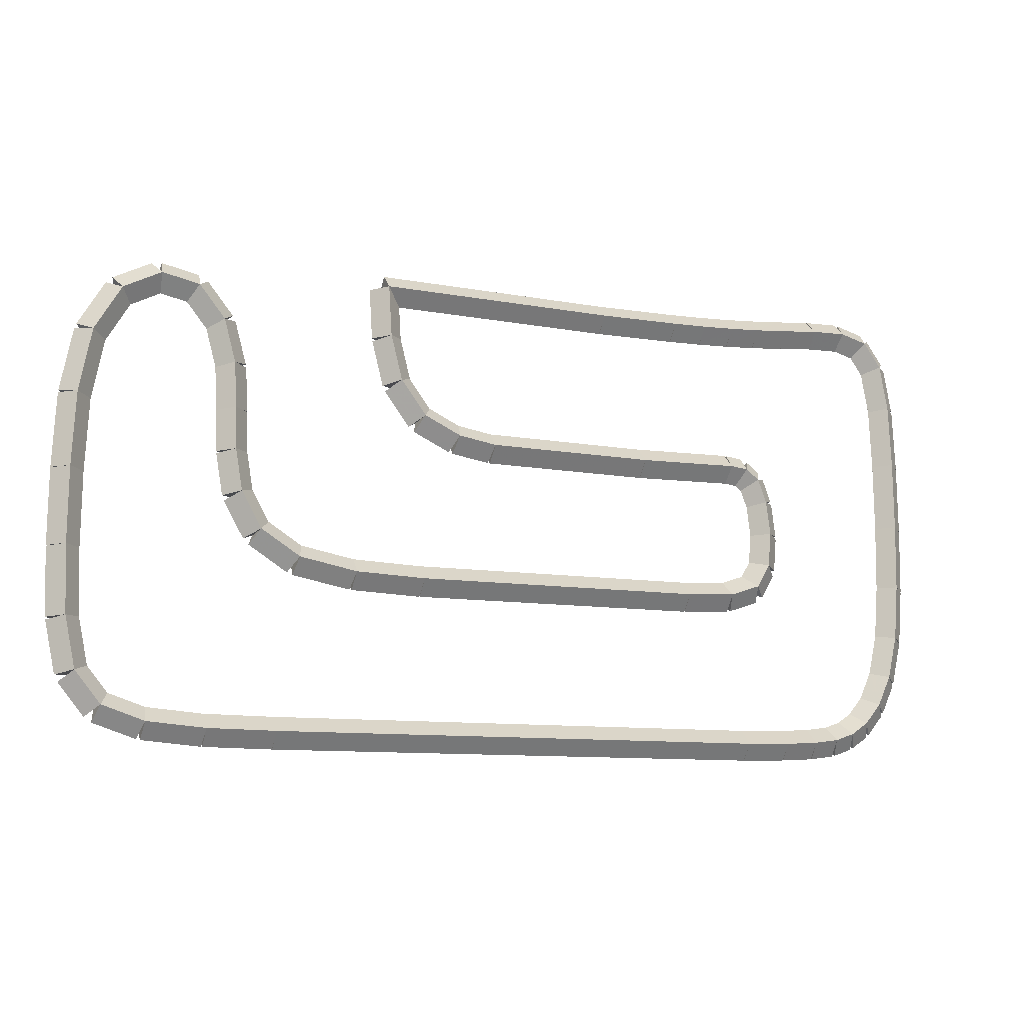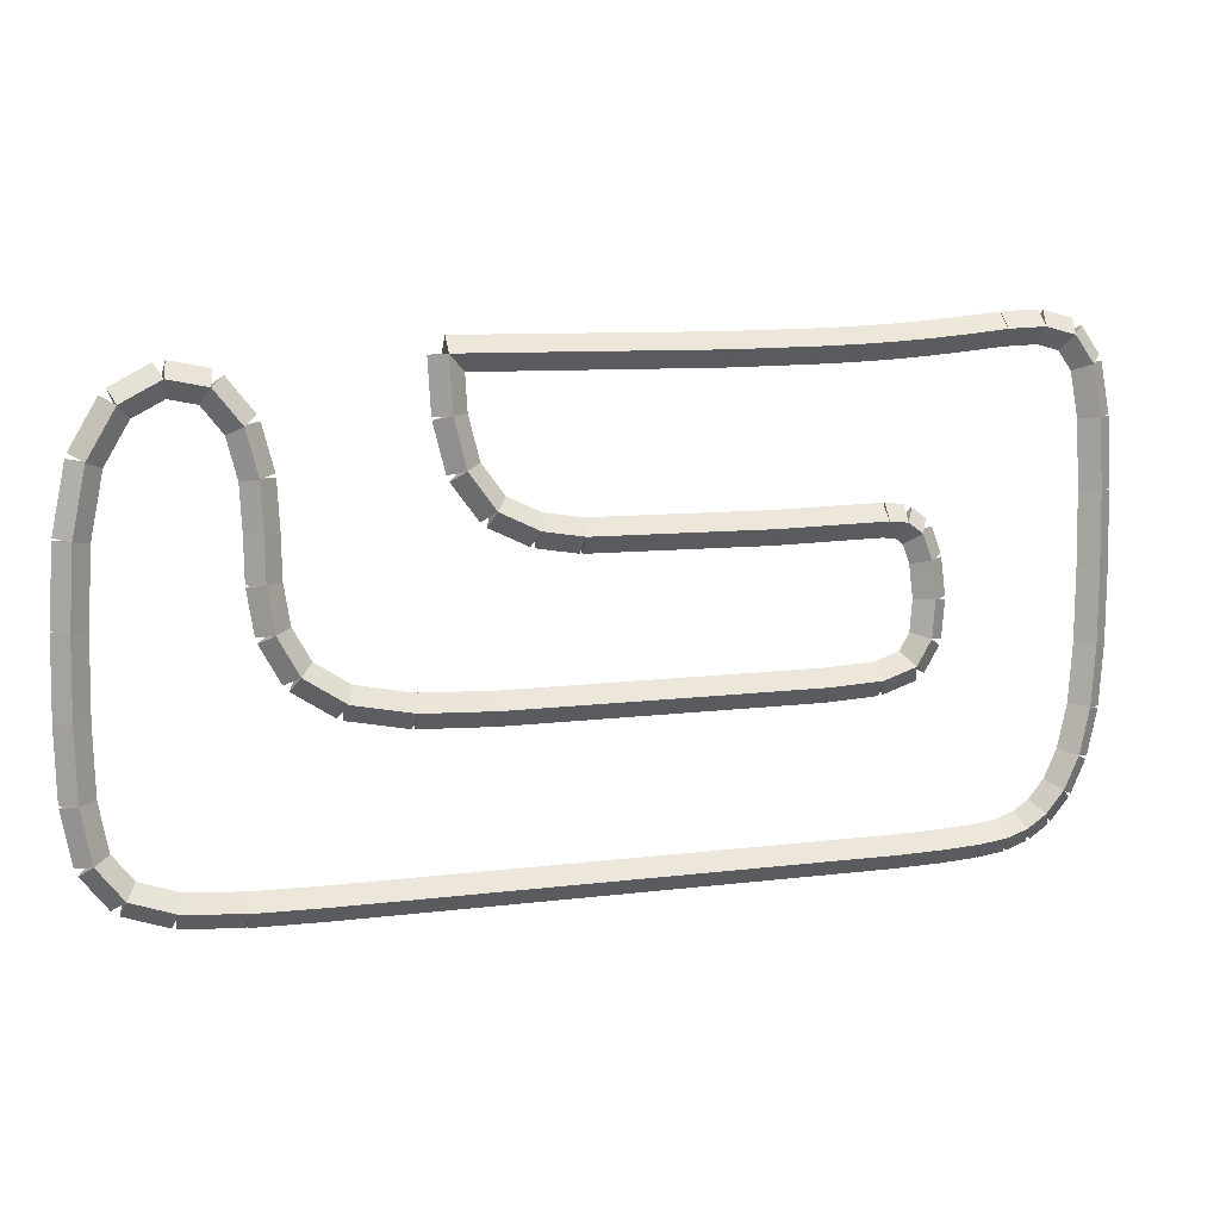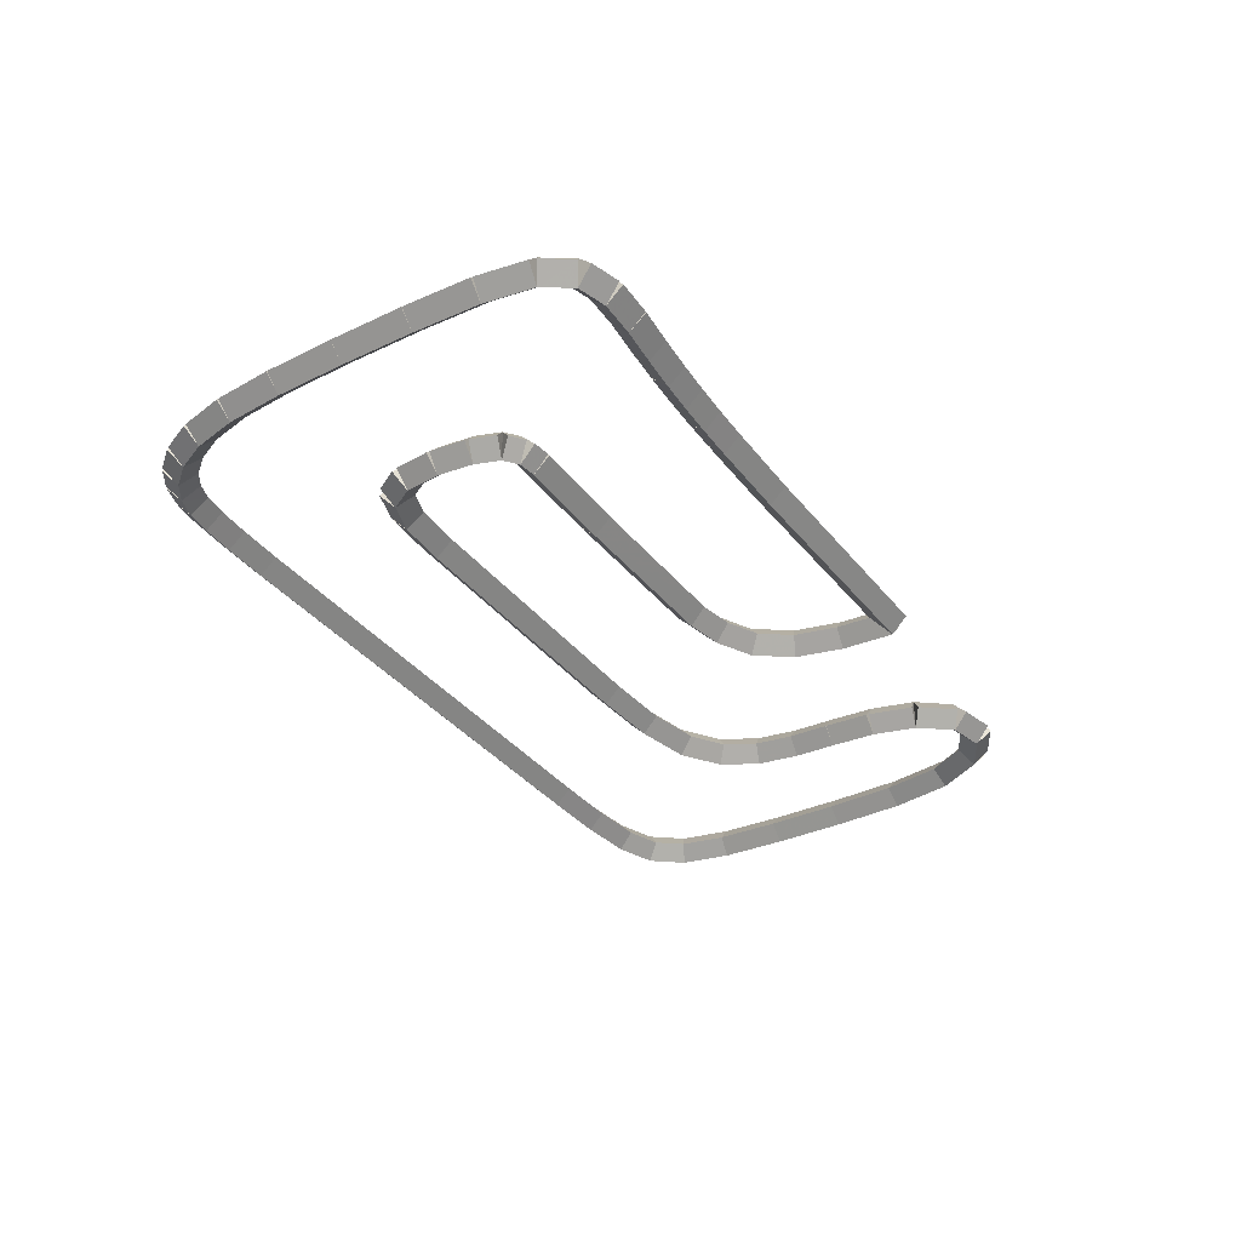
<metadata>
{"format":"obj","ext":"obj","renderer":"f3d","projection":"perspective","resolution":1024,"background":"white","views":[{"elev":-14.7,"azim":-23.2,"up":"+Y"},{"elev":5.9,"azim":-15.4,"up":"+Y"},{"elev":-33.7,"azim":122.9,"up":"+Z"}]}
</metadata>
<code>
g name
v 7.126 20.19 36.6
v 7.129 19.99 36.4
v 7.126 20.19 36.2
v 7.123 20.39 36.4
v 4 20.14 36.6
v 4.003 19.94 36.4
v 4 20.14 36.2
v 3.997 20.34 36.4
f 1 2 3 4
f 6 2 1 5
f 5 1 4 8
f 6 5 8 7
f 8 4 3 7
f 7 3 2 6
g name
v 8.214 20.22 36.6
v 8.221 20.02 36.4
v 8.214 20.22 36.2
v 8.207 20.42 36.4
v 7.126 20.19 36.6
v 7.133 19.99 36.4
v 7.126 20.19 36.2
v 7.119 20.39 36.4
f 9 10 11 12
f 14 10 9 13
f 13 9 12 16
f 14 13 16 15
f 16 12 11 15
f 15 11 10 14
g name
v 8.674 20.25 36.6
v 8.684 20.05 36.4
v 8.674 20.25 36.2
v 8.664 20.45 36.4
v 8.214 20.22 36.6
v 8.224 20.02 36.4
v 8.214 20.22 36.2
v 8.204 20.42 36.4
f 17 18 19 20
f 22 18 17 21
f 21 17 20 24
f 22 21 24 23
f 24 20 19 23
f 23 19 18 22
g name
v 9.103 20.28 36.6
v 9.117 20.08 36.4
v 9.103 20.28 36.2
v 9.09 20.48 36.4
v 8.674 20.25 36.6
v 8.687 20.05 36.4
v 8.674 20.25 36.2
v 8.66 20.45 36.4
f 25 26 27 28
f 30 26 25 29
f 29 25 28 32
f 30 29 32 31
f 32 28 27 31
f 31 27 26 30
g name
v 9.518 20.31 36.6
v 9.536 20.11 36.4
v 9.518 20.31 36.2
v 9.501 20.51 36.4
v 9.103 20.28 36.6
v 9.121 20.08 36.4
v 9.103 20.28 36.2
v 9.086 20.47 36.4
f 33 34 35 36
f 38 34 33 37
f 37 33 36 40
f 38 37 40 39
f 40 36 35 39
f 39 35 34 38
g name
v 9.978 20.36 36.6
v 9.999 20.16 36.4
v 9.978 20.36 36.2
v 9.956 20.56 36.4
v 9.518 20.31 36.6
v 9.54 20.11 36.4
v 9.518 20.31 36.2
v 9.497 20.51 36.4
f 41 42 43 44
f 46 42 41 45
f 45 41 44 48
f 46 45 48 47
f 48 44 43 47
f 47 43 42 46
g name
v 10.46 20.42 36.6
v 10.49 20.22 36.4
v 10.46 20.42 36.2
v 10.44 20.62 36.4
v 9.978 20.36 36.6
v 10 20.16 36.4
v 9.978 20.36 36.2
v 9.953 20.56 36.4
f 49 50 51 52
f 54 50 49 53
f 53 49 52 56
f 54 53 56 55
f 56 52 51 55
f 55 51 50 54
g name
v 10.93 20.45 36.6
v 10.94 20.25 36.4
v 10.93 20.45 36.2
v 10.92 20.65 36.4
v 10.46 20.42 36.6
v 10.47 20.22 36.4
v 10.46 20.42 36.2
v 10.45 20.62 36.4
f 57 58 59 60
f 62 58 57 61
f 61 57 60 64
f 62 61 64 63
f 64 60 59 63
f 63 59 58 62
g name
v 11.3 20.36 36.6
v 11.25 20.16 36.4
v 11.3 20.36 36.2
v 11.35 20.55 36.4
v 10.93 20.45 36.6
v 10.88 20.26 36.4
v 10.93 20.45 36.2
v 10.98 20.64 36.4
f 65 66 67 68
f 70 66 65 69
f 69 65 68 72
f 70 69 72 71
f 72 68 67 71
f 71 67 66 70
g name
v 11.53 20.03 36.6
v 11.36 19.91 36.4
v 11.53 20.03 36.2
v 11.69 20.14 36.4
v 11.3 20.36 36.6
v 11.13 20.24 36.4
v 11.3 20.36 36.2
v 11.46 20.47 36.4
f 73 74 75 76
f 78 74 73 77
f 77 73 76 80
f 78 77 80 79
f 80 76 75 79
f 79 75 74 78
g name
v 11.63 19.42 36.6
v 11.43 19.38 36.4
v 11.63 19.42 36.2
v 11.83 19.45 36.4
v 11.53 20.03 36.6
v 11.33 19.99 36.4
v 11.53 20.03 36.2
v 11.73 20.06 36.4
f 81 82 83 84
f 86 82 81 85
f 85 81 84 88
f 86 85 88 87
f 88 84 83 87
f 87 83 82 86
g name
v 11.66 18.57 36.6
v 11.46 18.57 36.4
v 11.66 18.57 36.2
v 11.86 18.58 36.4
v 11.63 19.42 36.6
v 11.43 19.41 36.4
v 11.63 19.42 36.2
v 11.83 19.42 36.4
f 89 90 91 92
f 94 90 89 93
f 93 89 92 96
f 94 93 96 95
f 96 92 91 95
f 95 91 90 94
g name
v 11.66 17.65 36.6
v 11.46 17.65 36.4
v 11.66 17.65 36.2
v 11.86 17.65 36.4
v 11.66 18.57 36.6
v 11.46 18.57 36.4
v 11.66 18.57 36.2
v 11.86 18.57 36.4
f 97 98 99 100
f 102 98 97 101
f 101 97 100 104
f 102 101 104 103
f 104 100 99 103
f 103 99 98 102
g name
v 11.64 16.78 36.6
v 11.44 16.78 36.4
v 11.64 16.78 36.2
v 11.84 16.77 36.4
v 11.66 17.65 36.6
v 11.46 17.66 36.4
v 11.66 17.65 36.2
v 11.86 17.65 36.4
f 105 106 107 108
f 110 106 105 109
f 109 105 108 112
f 110 109 112 111
f 112 108 107 111
f 111 107 106 110
g name
v 11.57 16.05 36.6
v 11.38 16.07 36.4
v 11.57 16.05 36.2
v 11.77 16.04 36.4
v 11.64 16.78 36.6
v 11.44 16.8 36.4
v 11.64 16.78 36.2
v 11.84 16.76 36.4
f 113 114 115 116
f 118 114 113 117
f 117 113 116 120
f 118 117 120 119
f 120 116 115 119
f 119 115 114 118
g name
v 11.44 15.49 36.6
v 11.25 15.53 36.4
v 11.44 15.49 36.2
v 11.64 15.44 36.4
v 11.57 16.05 36.6
v 11.38 16.1 36.4
v 11.57 16.05 36.2
v 11.77 16.01 36.4
f 121 122 123 124
f 126 122 121 125
f 125 121 124 128
f 126 125 128 127
f 128 124 123 127
f 127 123 122 126
g name
v 11.26 15.09 36.6
v 11.08 15.18 36.4
v 11.26 15.09 36.2
v 11.44 15.01 36.4
v 11.44 15.49 36.6
v 11.26 15.57 36.4
v 11.44 15.49 36.2
v 11.63 15.4 36.4
f 129 130 131 132
f 134 130 129 133
f 133 129 132 136
f 134 133 136 135
f 136 132 131 135
f 135 131 130 134
g name
v 11.04 14.82 36.6
v 10.88 14.94 36.4
v 11.04 14.82 36.2
v 11.2 14.69 36.4
v 11.26 15.09 36.6
v 11.1 15.22 36.4
v 11.26 15.09 36.2
v 11.42 14.97 36.4
f 137 138 139 140
f 142 138 137 141
f 141 137 140 144
f 142 141 144 143
f 144 140 139 143
f 143 139 138 142
g name
v 10.81 14.66 36.6
v 10.69 14.82 36.4
v 10.81 14.66 36.2
v 10.93 14.49 36.4
v 11.04 14.82 36.6
v 10.92 14.98 36.4
v 11.04 14.82 36.2
v 11.16 14.65 36.4
f 145 146 147 148
f 150 146 145 149
f 149 145 148 152
f 150 149 152 151
f 152 148 147 151
f 151 147 146 150
g name
v 10.56 14.56 36.6
v 10.48 14.75 36.4
v 10.56 14.56 36.2
v 10.63 14.37 36.4
v 10.81 14.66 36.6
v 10.74 14.84 36.4
v 10.81 14.66 36.2
v 10.88 14.47 36.4
f 153 154 155 156
f 158 154 153 157
f 157 153 156 160
f 158 157 160 159
f 160 156 155 159
f 159 155 154 158
g name
v 10.23 14.5 36.6
v 10.2 14.7 36.4
v 10.23 14.5 36.2
v 10.26 14.31 36.4
v 10.56 14.56 36.6
v 10.52 14.76 36.4
v 10.56 14.56 36.2
v 10.59 14.36 36.4
f 161 162 163 164
f 166 162 161 165
f 165 161 164 168
f 166 165 168 167
f 168 164 163 167
f 167 163 162 166
g name
v 9.794 14.46 36.6
v 9.776 14.66 36.4
v 9.794 14.46 36.2
v 9.812 14.27 36.4
v 10.23 14.5 36.6
v 10.21 14.7 36.4
v 10.23 14.5 36.2
v 10.25 14.3 36.4
f 169 170 171 172
f 174 170 169 173
f 173 169 172 176
f 174 173 176 175
f 176 172 171 175
f 175 171 170 174
g name
v 9.197 14.43 36.6
v 9.186 14.63 36.4
v 9.197 14.43 36.2
v 9.208 14.23 36.4
v 9.794 14.46 36.6
v 9.783 14.66 36.4
v 9.794 14.46 36.2
v 9.805 14.26 36.4
f 177 178 179 180
f 182 178 177 181
f 181 177 180 184
f 182 181 184 183
f 184 180 179 183
f 183 179 178 182
g name
v 2.656 14.22 36.6
v 2.649 14.42 36.4
v 2.656 14.22 36.2
v 2.662 14.02 36.4
v 9.197 14.43 36.6
v 9.19 14.63 36.4
v 9.197 14.43 36.2
v 9.203 14.23 36.4
f 185 186 187 188
f 190 186 185 189
f 189 185 188 192
f 190 189 192 191
f 192 188 187 191
f 191 187 186 190
g name
v 1.789 14.2 36.6
v 1.785 14.4 36.4
v 1.789 14.2 36.2
v 1.792 14 36.4
v 2.656 14.22 36.6
v 2.652 14.42 36.4
v 2.656 14.22 36.2
v 2.66 14.02 36.4
f 193 194 195 196
f 198 194 193 197
f 197 193 196 200
f 198 197 200 199
f 200 196 195 199
f 199 195 194 198
g name
v 1.048 14.24 36.6
v 1.059 14.44 36.4
v 1.048 14.24 36.2
v 1.038 14.04 36.4
v 1.789 14.2 36.6
v 1.799 14.4 36.4
v 1.789 14.2 36.2
v 1.778 14 36.4
f 201 202 203 204
f 206 202 201 205
f 205 201 204 208
f 206 205 208 207
f 208 204 203 207
f 207 203 202 206
g name
v 0.5106 14.4 36.6
v 0.5689 14.6 36.4
v 0.5106 14.4 36.2
v 0.4523 14.21 36.4
v 1.048 14.24 36.6
v 1.107 14.43 36.4
v 1.048 14.24 36.2
v 0.99 14.05 36.4
f 209 210 211 212
f 214 210 209 213
f 213 209 212 216
f 214 213 216 215
f 216 212 211 215
f 215 211 210 214
g name
v 0.1824 14.79 36.6
v 0.3356 14.92 36.4
v 0.1824 14.79 36.2
v 0.02917 14.67 36.4
v 0.5106 14.4 36.6
v 0.6638 14.53 36.4
v 0.5106 14.4 36.2
v 0.3574 14.28 36.4
f 217 218 219 220
f 222 218 217 221
f 221 217 220 224
f 222 221 224 223
f 224 220 219 223
f 223 219 218 222
g name
v 0.04296 15.44 36.6
v 0.2384 15.48 36.4
v 0.04296 15.44 36.2
v -0.1525 15.4 36.4
v 0.1824 14.79 36.6
v 0.3779 14.84 36.4
v 0.1824 14.79 36.2
v -0.01311 14.75 36.4
f 225 226 227 228
f 230 226 225 229
f 229 225 228 232
f 230 229 232 231
f 232 228 227 231
f 231 227 226 230
g name
v 0.001833 16.3 36.6
v 0.2016 16.31 36.4
v 0.001833 16.3 36.2
v -0.1979 16.29 36.4
v 0.04296 15.44 36.6
v 0.2427 15.45 36.4
v 0.04296 15.44 36.2
v -0.1568 15.43 36.4
f 233 234 235 236
f 238 234 233 237
f 237 233 236 240
f 238 237 240 239
f 240 236 235 239
f 239 235 234 238
g name
v 0 17.26 36.6
v 0.2 17.26 36.4
v 1.164e-10 17.26 36.2
v -0.2 17.26 36.4
v 0.001833 16.3 36.6
v 0.2018 16.3 36.4
v 0.001833 16.3 36.2
v -0.1982 16.3 36.4
f 241 242 243 244
f 246 242 241 245
f 245 241 244 248
f 246 245 248 247
f 248 244 243 247
f 247 243 242 246
g name
v 0.03704 18.2 36.6
v 0.2369 18.19 36.4
v 0.03704 18.2 36.2
v -0.1628 18.21 36.4
v 0 17.26 36.6
v 0.1998 17.25 36.4
v -3.725e-09 17.26 36.2
v -0.1998 17.26 36.4
f 249 250 251 252
f 254 250 249 253
f 253 249 252 256
f 254 253 256 255
f 256 252 251 255
f 255 251 250 254
g name
v 0.1852 19.02 36.6
v 0.382 18.98 36.4
v 0.1852 19.02 36.2
v -0.01161 19.05 36.4
v 0.03704 18.2 36.6
v 0.2338 18.17 36.4
v 0.03704 18.2 36.2
v -0.1598 18.24 36.4
f 257 258 259 260
f 262 258 257 261
f 261 257 260 264
f 262 261 264 263
f 264 260 259 263
f 263 259 258 262
g name
v 0.5185 19.61 36.6
v 0.6926 19.51 36.4
v 0.5185 19.61 36.2
v 0.3443 19.71 36.4
v 0.1852 19.02 36.6
v 0.3593 18.92 36.4
v 0.1852 19.02 36.2
v 0.01103 19.12 36.4
f 265 266 267 268
f 270 266 265 269
f 269 265 268 272
f 270 269 272 271
f 272 268 267 271
f 271 267 266 270
g name
v 1.001 19.87 36.6
v 1.097 19.7 36.4
v 1.001 19.87 36.2
v 0.9045 20.05 36.4
v 0.5185 19.61 36.6
v 0.6147 19.43 36.4
v 0.5185 19.61 36.2
v 0.4223 19.78 36.4
f 273 274 275 276
f 278 274 273 277
f 277 273 276 280
f 278 277 280 279
f 280 276 275 279
f 279 275 274 278
g name
v 1.484 19.79 36.6
v 1.449 19.59 36.4
v 1.484 19.79 36.2
v 1.52 19.98 36.4
v 1.001 19.87 36.6
v 0.9651 19.68 36.4
v 1.001 19.87 36.2
v 1.036 20.07 36.4
f 281 282 283 284
f 286 282 281 285
f 285 281 284 288
f 286 285 288 287
f 288 284 283 287
f 287 283 282 286
g name
v 1.821 19.38 36.6
v 1.667 19.25 36.4
v 1.821 19.38 36.2
v 1.976 19.5 36.4
v 1.484 19.79 36.6
v 1.33 19.66 36.4
v 1.484 19.79 36.2
v 1.639 19.91 36.4
f 289 290 291 292
f 294 290 289 293
f 293 289 292 296
f 294 293 296 295
f 296 292 291 295
f 295 291 290 294
g name
v 1.973 18.82 36.6
v 1.78 18.77 36.4
v 1.973 18.82 36.2
v 2.165 18.88 36.4
v 1.821 19.38 36.6
v 1.629 19.32 36.4
v 1.821 19.38 36.2
v 2.014 19.43 36.4
f 297 298 299 300
f 302 298 297 301
f 301 297 300 304
f 302 301 304 303
f 304 300 299 303
f 303 299 298 302
g name
v 2.01 18.24 36.6
v 1.81 18.23 36.4
v 2.01 18.24 36.2
v 2.209 18.25 36.4
v 1.973 18.82 36.6
v 1.773 18.81 36.4
v 1.973 18.82 36.2
v 2.172 18.84 36.4
f 305 306 307 308
f 310 306 305 309
f 309 305 308 312
f 310 309 312 311
f 312 308 307 311
f 311 307 306 310
g name
v 2.026 17.7 36.6
v 1.826 17.7 36.4
v 2.026 17.7 36.2
v 2.226 17.71 36.4
v 2.01 18.24 36.6
v 1.81 18.23 36.4
v 2.01 18.24 36.2
v 2.21 18.25 36.4
f 313 314 315 316
f 318 314 313 317
f 317 313 316 320
f 318 317 320 319
f 320 316 315 319
f 319 315 314 318
g name
v 2.118 17.17 36.6
v 1.921 17.14 36.4
v 2.118 17.17 36.2
v 2.315 17.2 36.4
v 2.026 17.7 36.6
v 1.829 17.67 36.4
v 2.026 17.7 36.2
v 2.223 17.74 36.4
f 321 322 323 324
f 326 322 321 325
f 325 321 324 328
f 326 325 328 327
f 328 324 323 327
f 327 323 322 326
g name
v 2.382 16.71 36.6
v 2.209 16.61 36.4
v 2.382 16.71 36.2
v 2.555 16.81 36.4
v 2.118 17.17 36.6
v 1.945 17.07 36.4
v 2.118 17.17 36.2
v 2.292 17.27 36.4
f 329 330 331 332
f 334 330 329 333
f 333 329 332 336
f 334 333 336 335
f 336 332 331 335
f 335 331 330 334
g name
v 2.888 16.41 36.6
v 2.784 16.23 36.4
v 2.888 16.41 36.2
v 2.992 16.58 36.4
v 2.382 16.71 36.6
v 2.278 16.54 36.4
v 2.382 16.71 36.2
v 2.486 16.88 36.4
f 337 338 339 340
f 342 338 337 341
f 341 337 340 344
f 342 341 344 343
f 344 340 339 343
f 343 339 338 342
g name
v 3.635 16.28 36.6
v 3.603 16.09 36.4
v 3.635 16.28 36.2
v 3.667 16.48 36.4
v 2.888 16.41 36.6
v 2.856 16.21 36.4
v 2.888 16.41 36.2
v 2.92 16.6 36.4
f 345 346 347 348
f 350 346 345 349
f 349 345 348 352
f 350 349 352 351
f 352 348 347 351
f 351 347 346 350
g name
v 4.545 16.28 36.6
v 4.544 16.08 36.4
v 4.545 16.28 36.2
v 4.547 16.48 36.4
v 3.635 16.28 36.6
v 3.633 16.08 36.4
v 3.635 16.28 36.2
v 3.637 16.48 36.4
f 353 354 355 356
f 358 354 353 357
f 357 353 356 360
f 358 357 360 359
f 360 356 355 359
f 359 355 354 358
g name
v 8.348 16.4 36.6
v 8.355 16.2 36.4
v 8.348 16.4 36.2
v 8.342 16.6 36.4
v 4.545 16.28 36.6
v 4.552 16.08 36.4
v 4.545 16.28 36.2
v 4.539 16.48 36.4
f 361 362 363 364
f 366 362 361 365
f 365 361 364 368
f 366 365 368 367
f 368 364 363 367
f 367 363 362 366
g name
v 8.995 16.45 36.6
v 9.012 16.25 36.4
v 8.995 16.45 36.2
v 8.979 16.65 36.4
v 8.348 16.4 36.6
v 8.365 16.2 36.4
v 8.348 16.4 36.2
v 8.332 16.6 36.4
f 369 370 371 372
f 374 370 369 373
f 373 369 372 376
f 374 373 376 375
f 376 372 371 375
f 375 371 370 374
g name
v 9.397 16.6 36.6
v 9.466 16.41 36.4
v 9.397 16.6 36.2
v 9.328 16.79 36.4
v 8.995 16.45 36.6
v 9.064 16.26 36.4
v 8.995 16.45 36.2
v 8.926 16.64 36.4
f 377 378 379 380
f 382 378 377 381
f 381 377 380 384
f 382 381 384 383
f 384 380 379 383
f 383 379 378 382
g name
v 9.576 16.91 36.6
v 9.75 16.81 36.4
v 9.576 16.91 36.2
v 9.403 17.01 36.4
v 9.397 16.6 36.6
v 9.57 16.5 36.4
v 9.397 16.6 36.2
v 9.224 16.7 36.4
f 385 386 387 388
f 390 386 385 389
f 389 385 388 392
f 390 389 392 391
f 392 388 387 391
f 391 387 386 390
g name
v 9.617 17.36 36.6
v 9.816 17.34 36.4
v 9.617 17.36 36.2
v 9.418 17.38 36.4
v 9.576 16.91 36.6
v 9.776 16.89 36.4
v 9.576 16.91 36.2
v 9.377 16.93 36.4
f 393 394 395 396
f 398 394 393 397
f 397 393 396 400
f 398 397 400 399
f 400 396 395 399
f 399 395 394 398
g name
v 9.565 17.8 36.6
v 9.764 17.83 36.4
v 9.565 17.8 36.2
v 9.366 17.78 36.4
v 9.617 17.36 36.6
v 9.816 17.38 36.4
v 9.617 17.36 36.2
v 9.419 17.33 36.4
f 401 402 403 404
f 406 402 401 405
f 405 401 404 408
f 406 405 408 407
f 408 404 403 407
f 407 403 402 406
g name
v 9.451 18.11 36.6
v 9.639 18.18 36.4
v 9.451 18.11 36.2
v 9.264 18.04 36.4
v 9.565 17.8 36.6
v 9.753 17.87 36.4
v 9.565 17.8 36.2
v 9.377 17.74 36.4
f 409 410 411 412
f 414 410 409 413
f 413 409 412 416
f 414 413 416 415
f 416 412 411 415
f 415 411 410 414
g name
v 9.276 18.24 36.6
v 9.394 18.4 36.4
v 9.276 18.24 36.2
v 9.157 18.08 36.4
v 9.451 18.11 36.6
v 9.57 18.27 36.4
v 9.451 18.11 36.2
v 9.333 17.95 36.4
f 417 418 419 420
f 422 418 417 421
f 421 417 420 424
f 422 421 424 423
f 424 420 419 423
f 423 419 418 422
g name
v 9.046 18.26 36.6
v 9.064 18.46 36.4
v 9.046 18.26 36.2
v 9.028 18.06 36.4
v 9.276 18.24 36.6
v 9.294 18.44 36.4
v 9.276 18.24 36.2
v 9.258 18.04 36.4
f 425 426 427 428
f 430 426 425 429
f 429 425 428 432
f 430 429 432 431
f 432 428 427 431
f 431 427 426 430
g name
v 7.711 18.2 36.6
v 7.701 18.4 36.4
v 7.711 18.2 36.2
v 7.721 18 36.4
v 9.046 18.26 36.6
v 9.036 18.46 36.4
v 9.046 18.26 36.2
v 9.055 18.06 36.4
f 433 434 435 436
f 438 434 433 437
f 437 433 436 440
f 438 437 440 439
f 440 436 435 439
f 439 435 434 438
g name
v 5.511 18.15 36.6
v 5.507 18.35 36.4
v 5.511 18.15 36.2
v 5.515 17.95 36.4
v 7.711 18.2 36.6
v 7.707 18.4 36.4
v 7.711 18.2 36.2
v 7.715 18 36.4
f 441 442 443 444
f 446 442 441 445
f 445 441 444 448
f 446 445 448 447
f 448 444 443 447
f 447 443 442 446
g name
v 5.011 18.22 36.6
v 5.038 18.42 36.4
v 5.011 18.22 36.2
v 4.984 18.02 36.4
v 5.511 18.15 36.6
v 5.538 18.35 36.4
v 5.511 18.15 36.2
v 5.484 17.96 36.4
f 449 450 451 452
f 454 450 449 453
f 453 449 452 456
f 454 453 456 455
f 456 452 451 455
f 455 451 450 454
g name
v 4.529 18.44 36.6
v 4.611 18.62 36.4
v 4.529 18.44 36.2
v 4.447 18.26 36.4
v 5.011 18.22 36.6
v 5.093 18.4 36.4
v 5.011 18.22 36.2
v 4.929 18.04 36.4
f 457 458 459 460
f 462 458 457 461
f 461 457 460 464
f 462 461 464 463
f 464 460 459 463
f 463 459 458 462
g name
v 4.195 18.88 36.6
v 4.354 19 36.4
v 4.195 18.88 36.2
v 4.035 18.76 36.4
v 4.529 18.44 36.6
v 4.688 18.56 36.4
v 4.529 18.44 36.2
v 4.369 18.32 36.4
f 465 466 467 468
f 470 466 465 469
f 469 465 468 472
f 470 469 472 471
f 472 468 467 471
f 471 467 466 470
g name
v 4.043 19.47 36.6
v 4.237 19.52 36.4
v 4.043 19.47 36.2
v 3.849 19.42 36.4
v 4.195 18.88 36.6
v 4.388 18.93 36.4
v 4.195 18.88 36.2
v 4.001 18.83 36.4
f 473 474 475 476
f 478 474 473 477
f 477 473 476 480
f 478 477 480 479
f 480 476 475 479
f 479 475 474 478
g name
v 4 20.14 36.6
v 4.199 20.15 36.4
v 4 20.14 36.2
v 3.8 20.13 36.4
v 4.043 19.47 36.6
v 4.242 19.48 36.4
v 4.043 19.47 36.2
v 3.843 19.46 36.4
f 481 482 483 484
f 486 482 481 485
f 485 481 484 488
f 486 485 488 487
f 488 484 483 487
f 487 483 482 486

</code>
